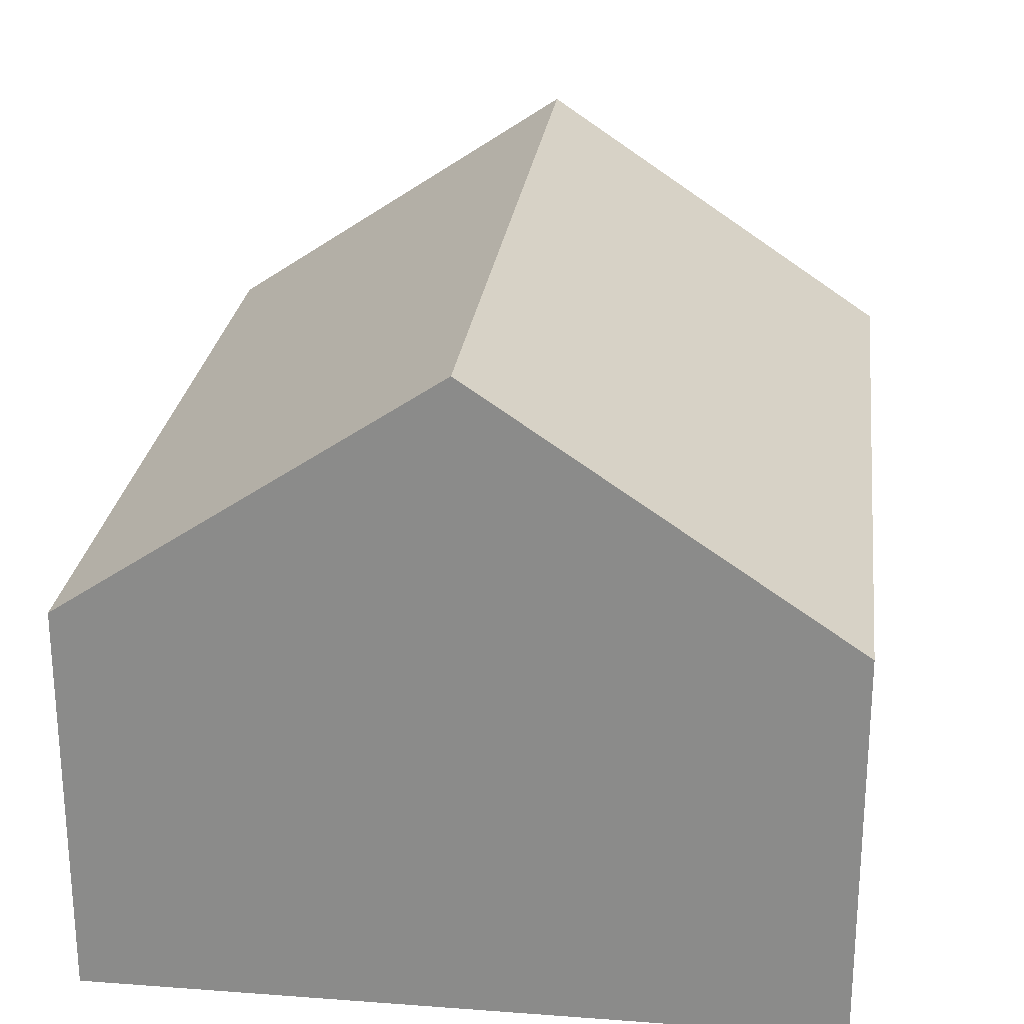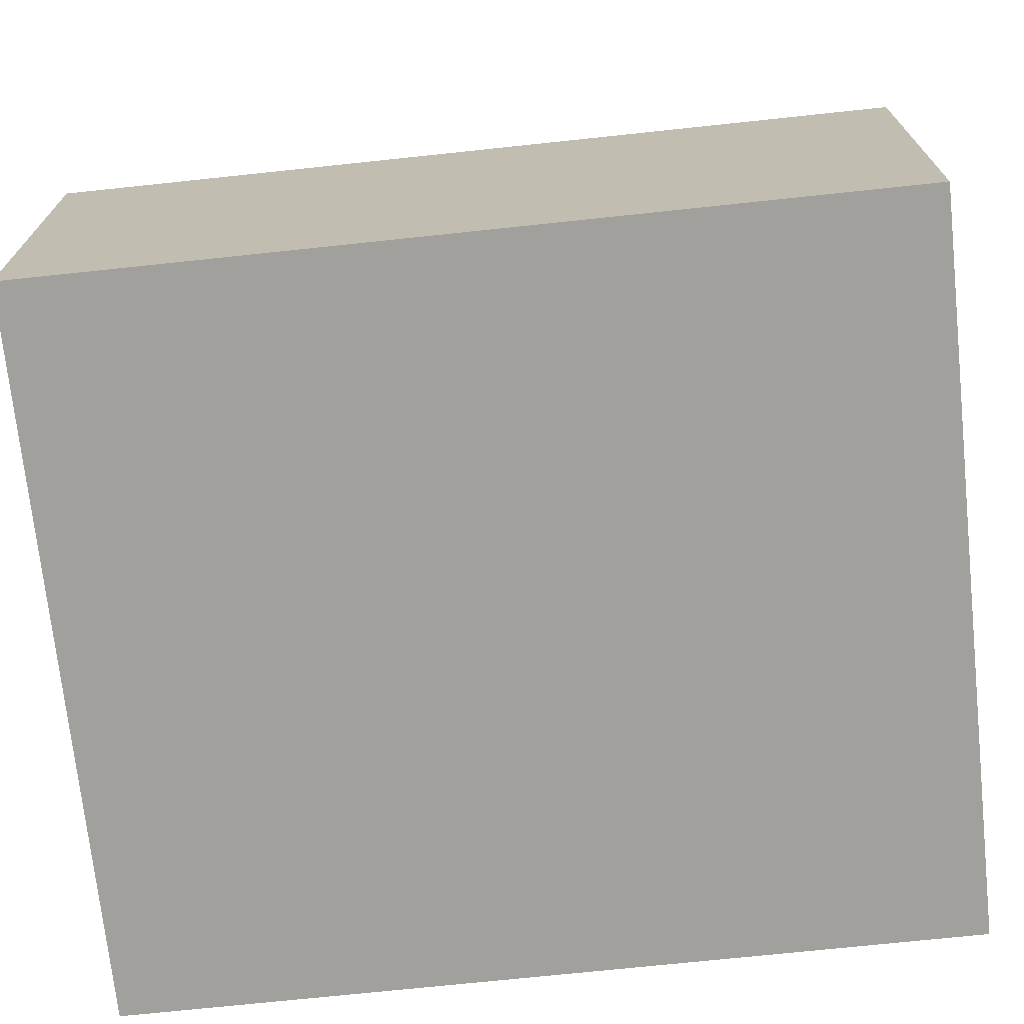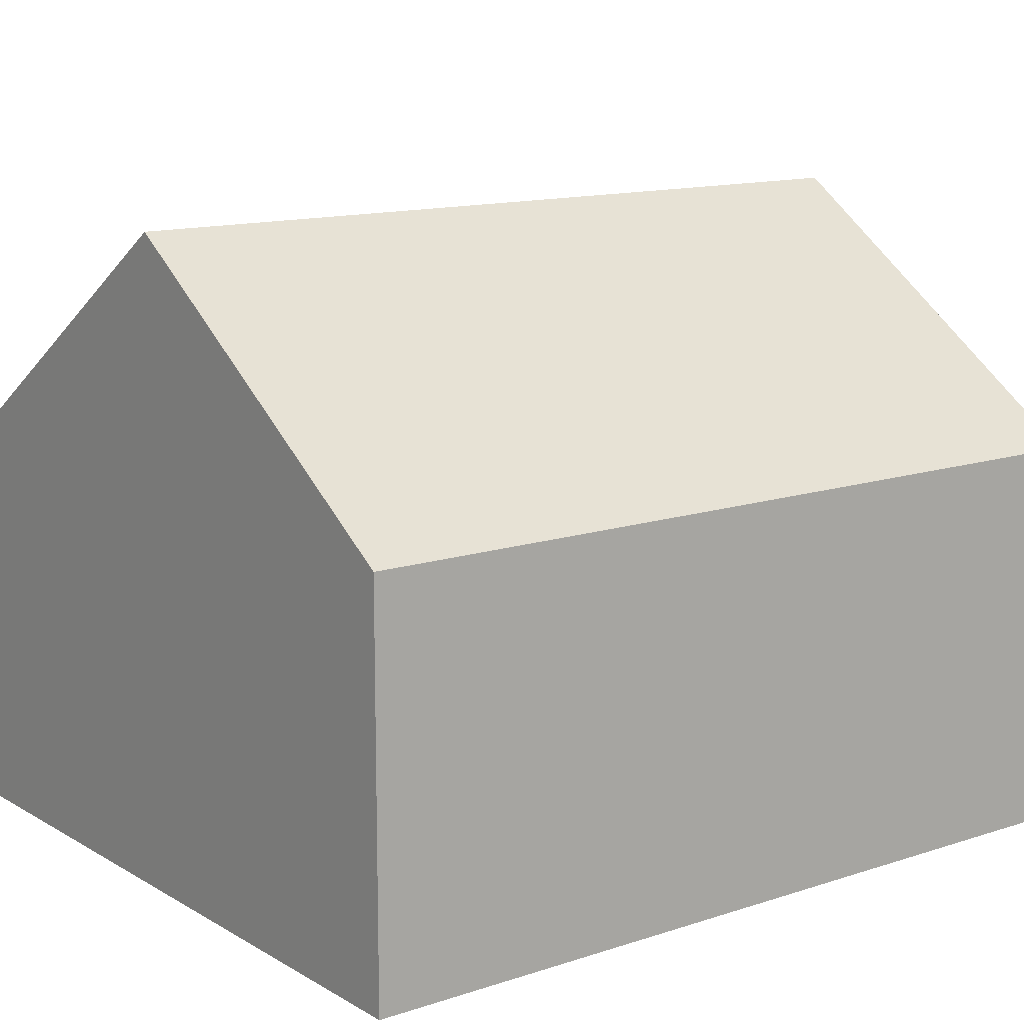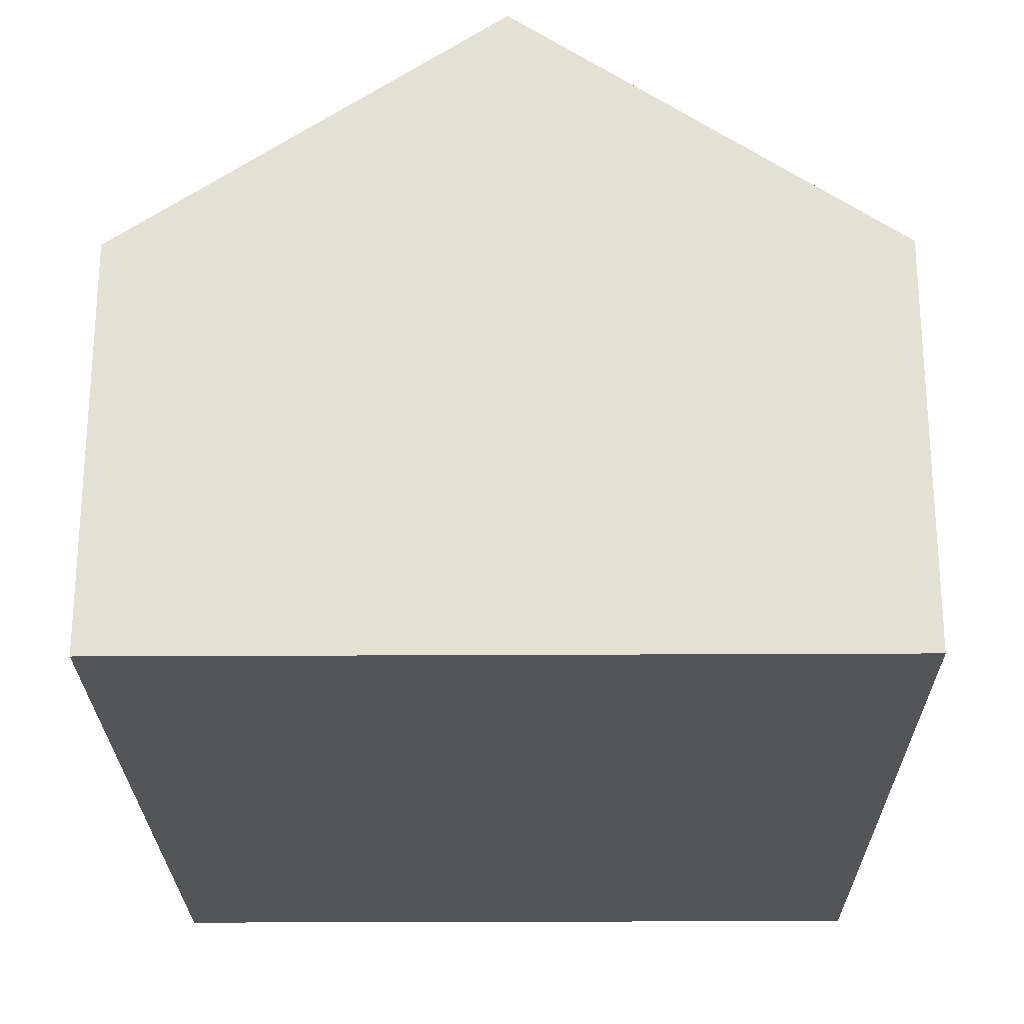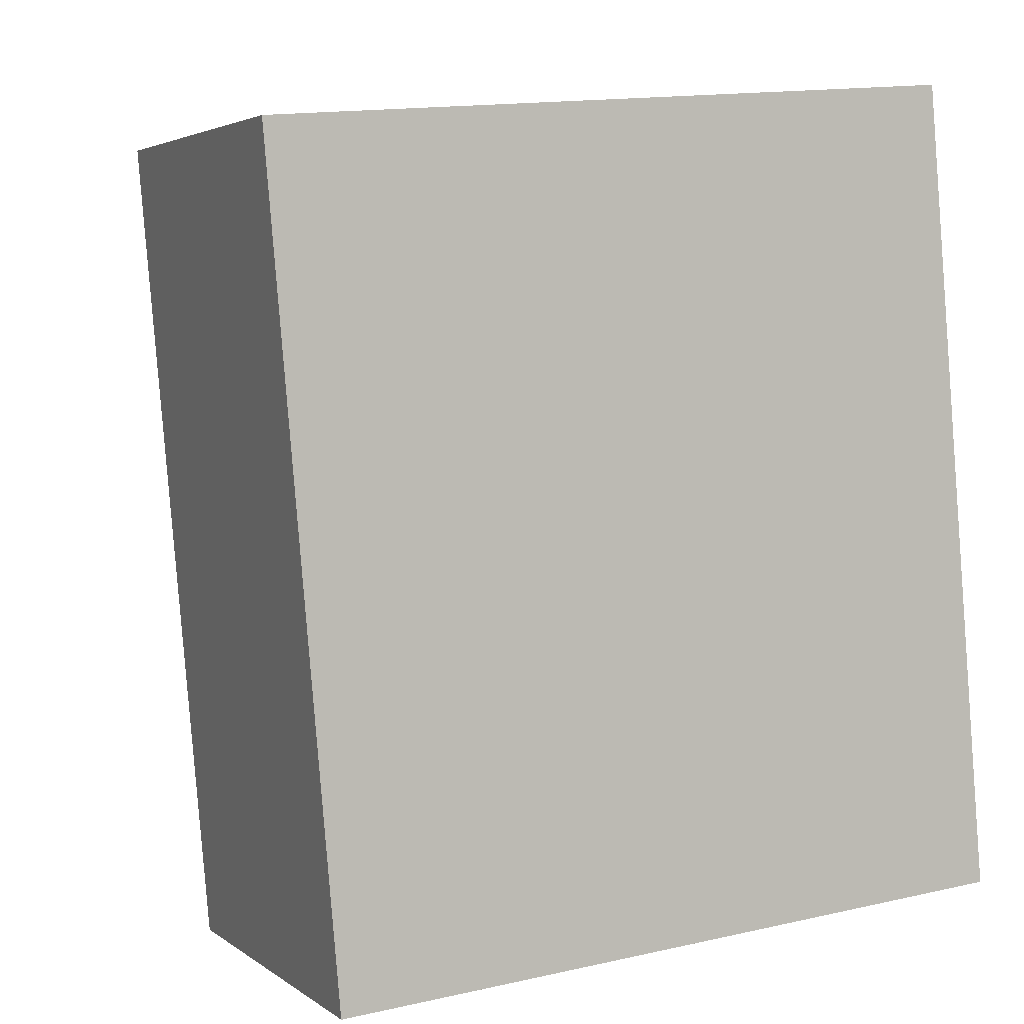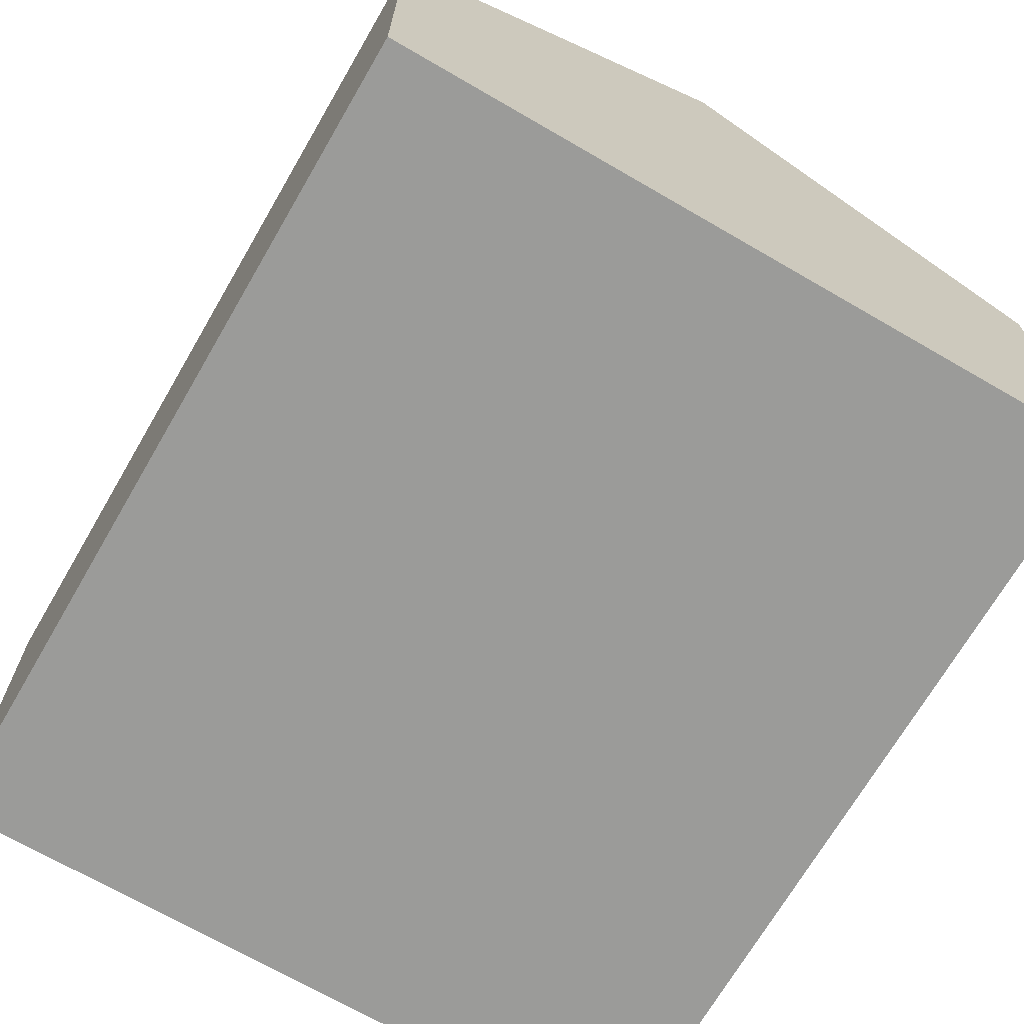
<metadata>
{"format":"obj","ext":"obj","renderer":"f3d","projection":"perspective","resolution":1024,"background":"white","views":[{"elev":25.1,"azim":2.0,"up":"+Y"},{"elev":-71.7,"azim":-88.9,"up":"+Y"},{"elev":13.0,"azim":47.8,"up":"+Y"},{"elev":-24.3,"azim":-4.4,"up":"+Y"},{"elev":3.5,"azim":-25.2,"up":"+Z"},{"elev":-69.6,"azim":-35.1,"up":"+Y"}]}
</metadata>
<code>
v  7.869 11.55 -14.52
v  14.31 7.135 -12.55
v  14.43 7.135 -13.95
v  13.12 7.135 1.139
v  6.559 11.55 0.569
v  1.31 7.135 -15.09
v  0 7.135 4.369e-16
v  1.31 9.242e-16 -15.09
v  0 0 0
v  6.559 -3.484e-17 0.569
v  13.12 -6.974e-17 1.139
v  14.31 7.682e-16 -12.55
v  14.43 8.544e-16 -13.95
v  7.869 8.893e-16 -14.52
g defaultobject
f 1 2 3
f 2 1 4
f 4 1 5
f 6 5 1
f 5 6 7
f 8 7 6
f 7 8 9
f 9 5 7
f 5 9 4
f 4 9 10
f 4 10 11
f 11 2 4
f 2 11 12
f 2 12 3
f 3 12 13
f 3 6 1
f 6 3 8
f 8 3 14
f 14 3 13
f 14 9 8
f 9 14 10
f 10 14 13
f 10 13 11
f 11 13 12

</code>
